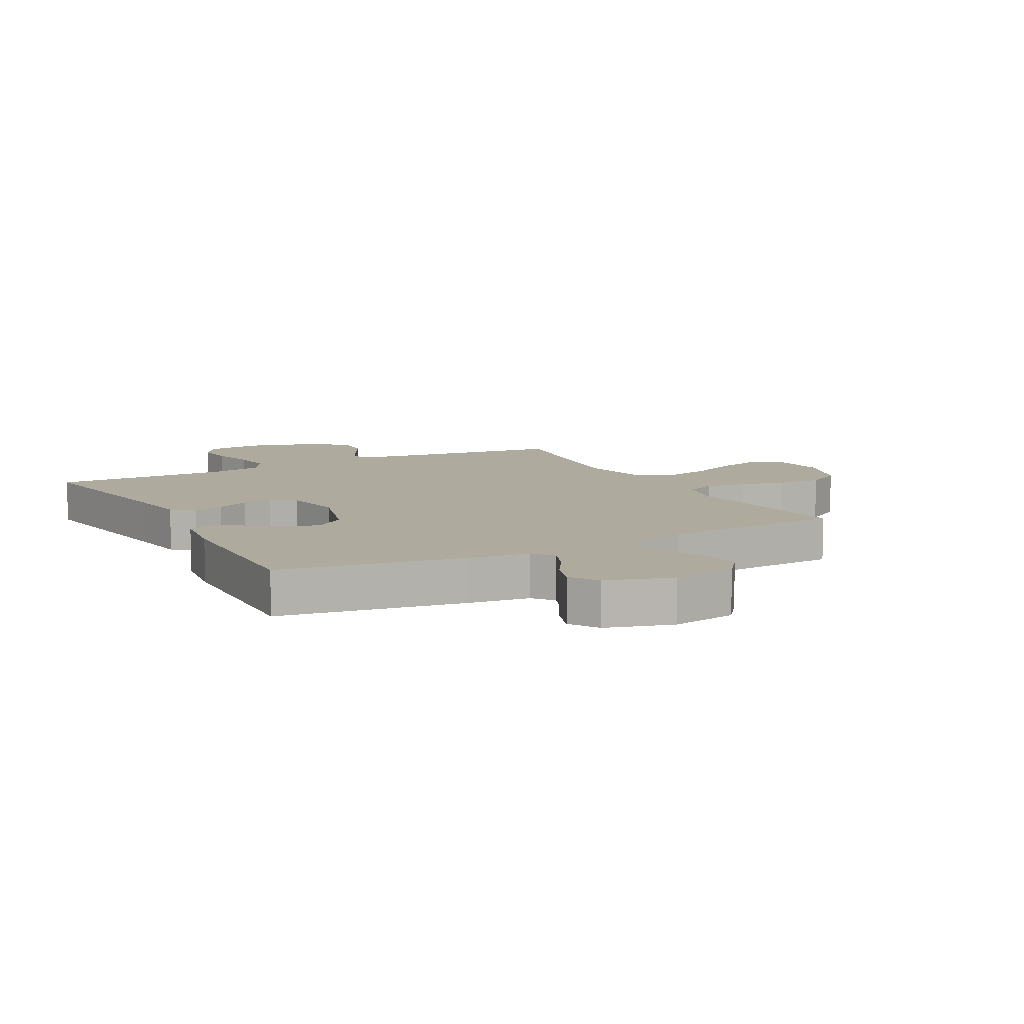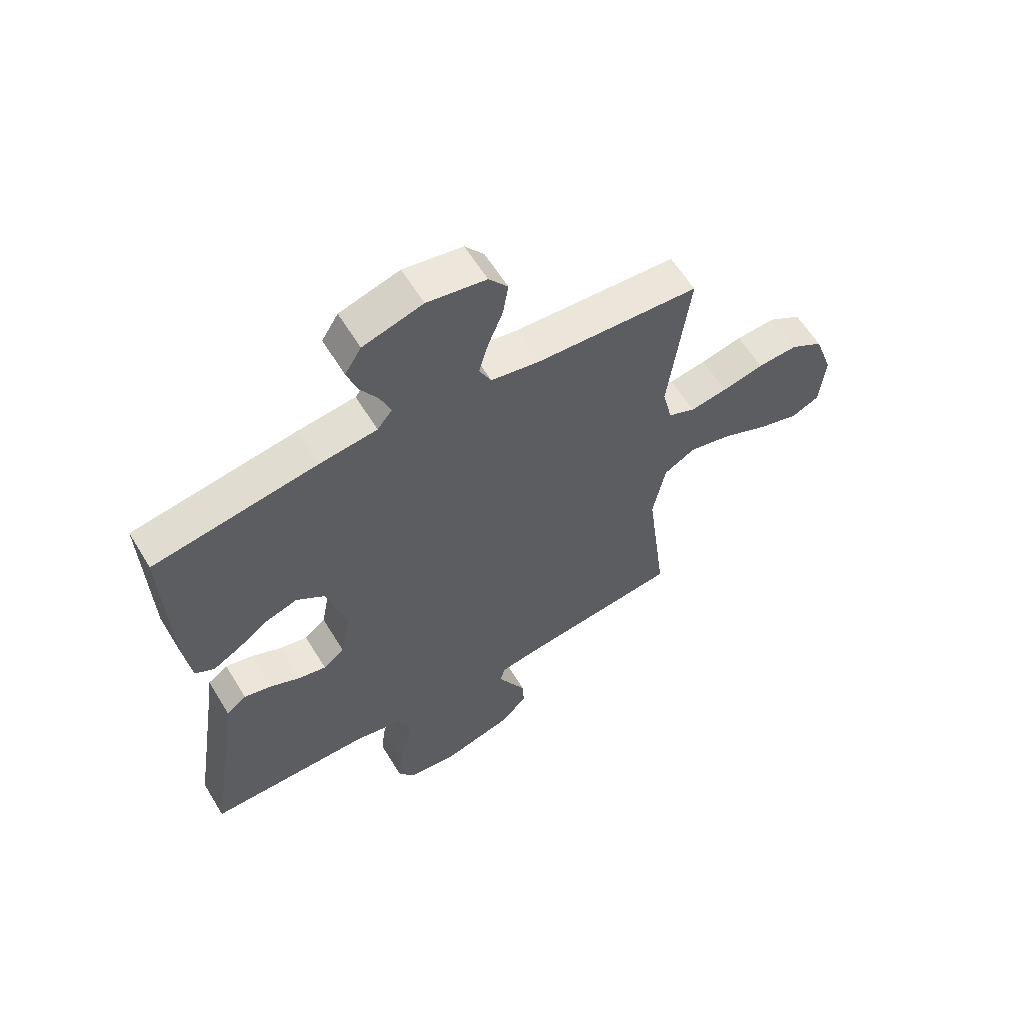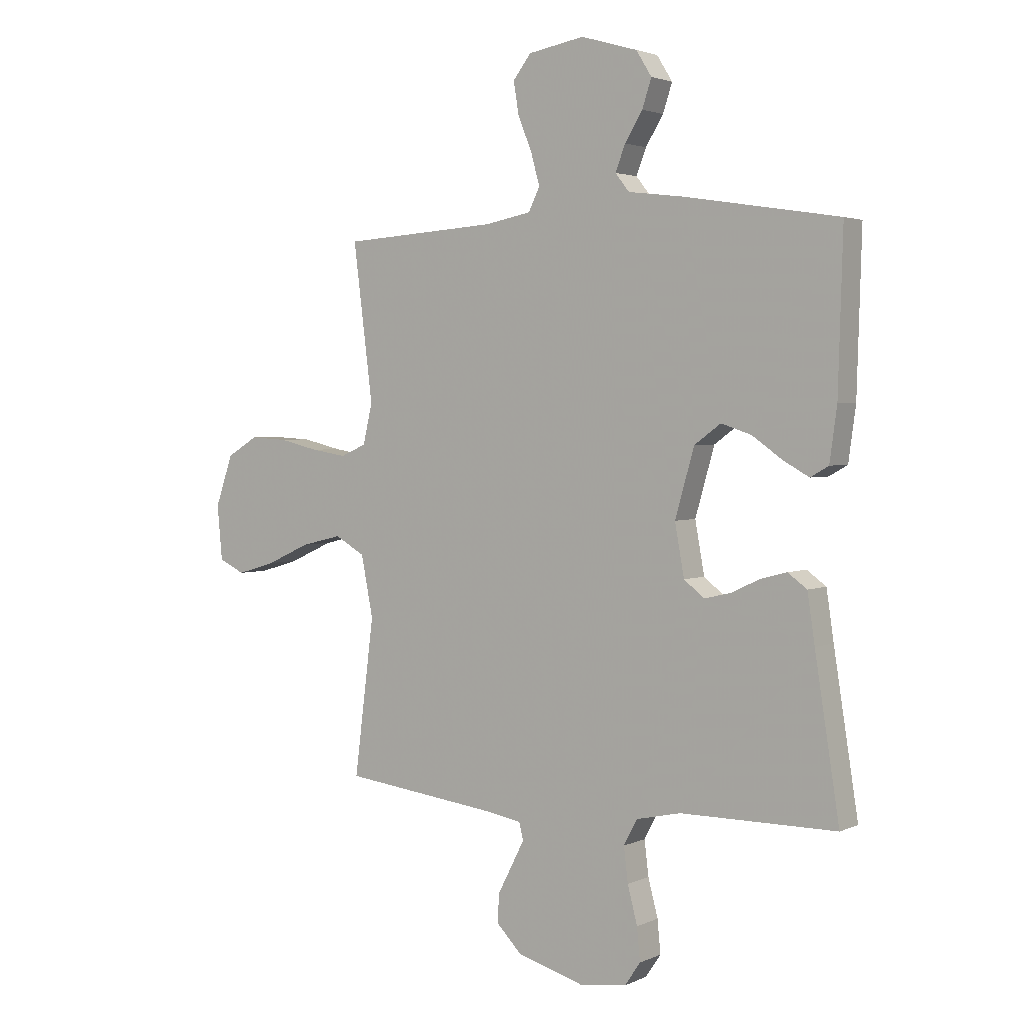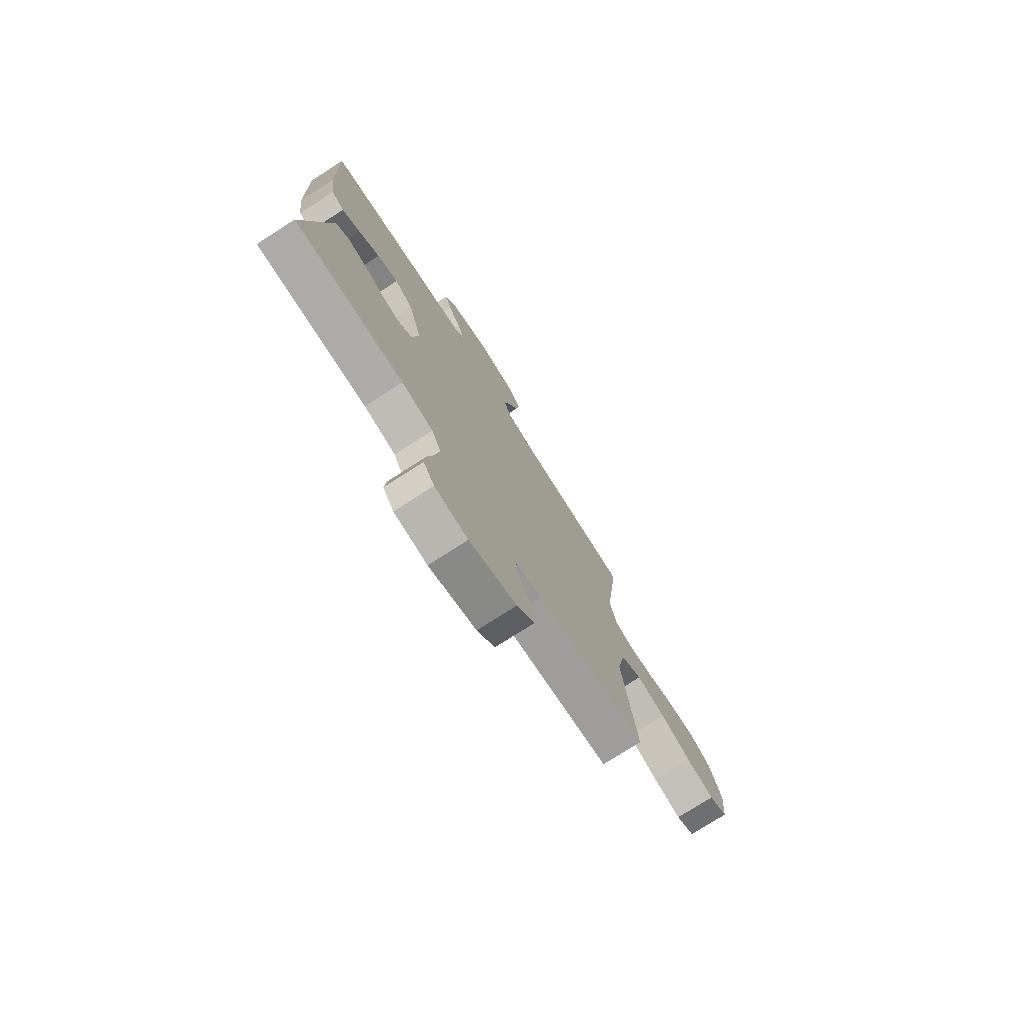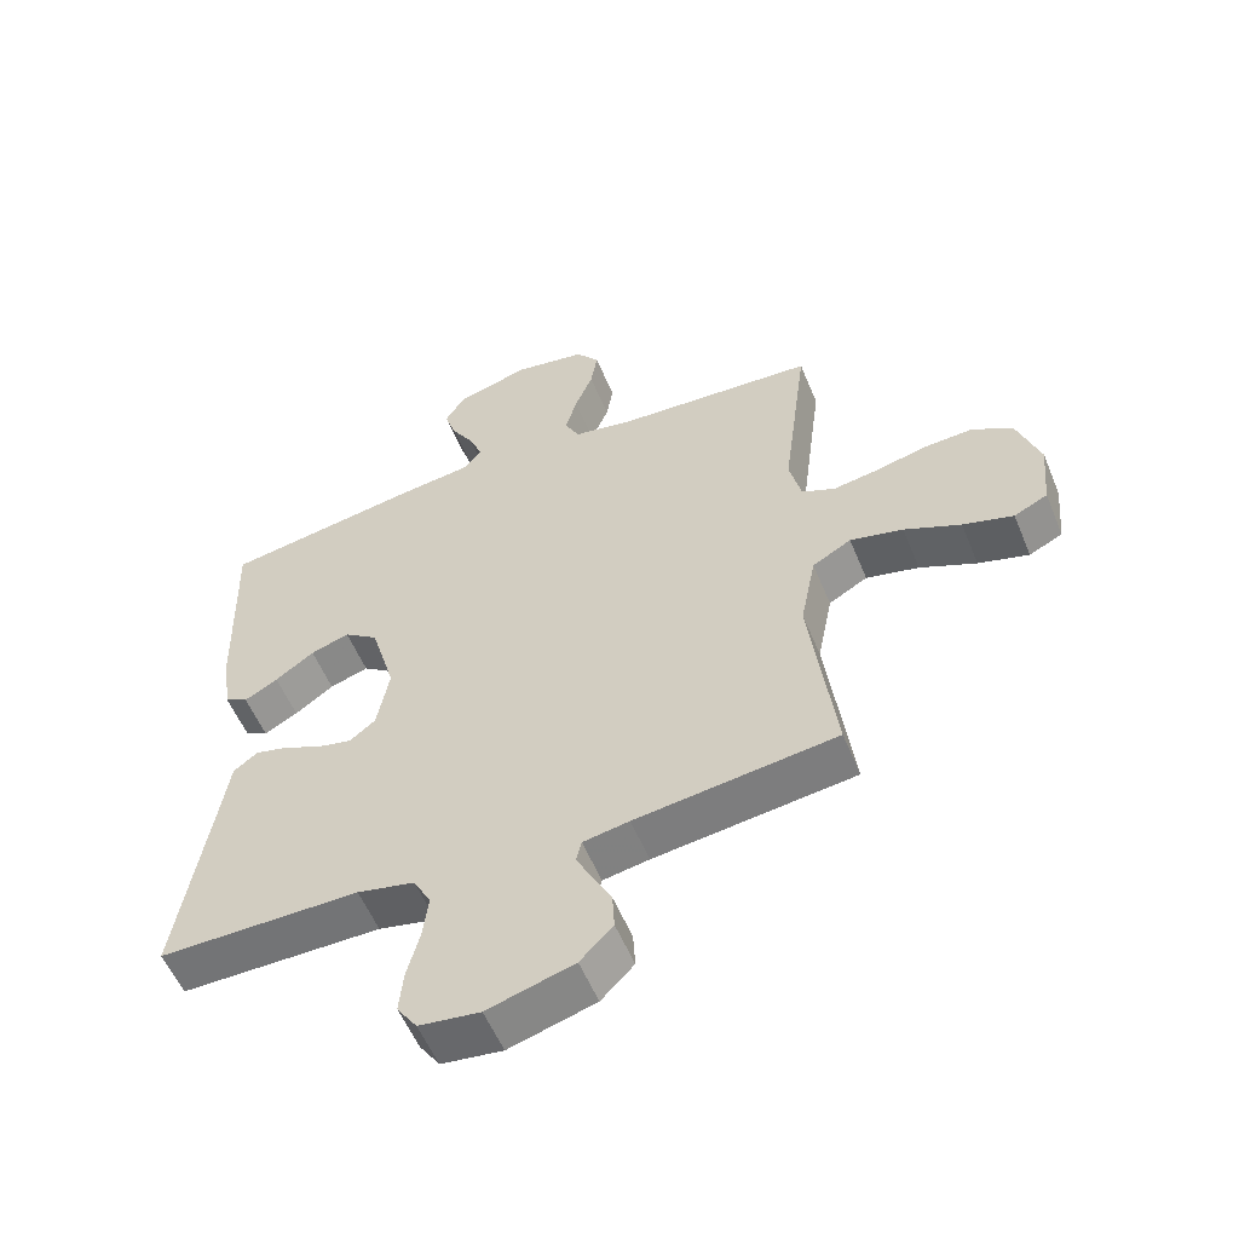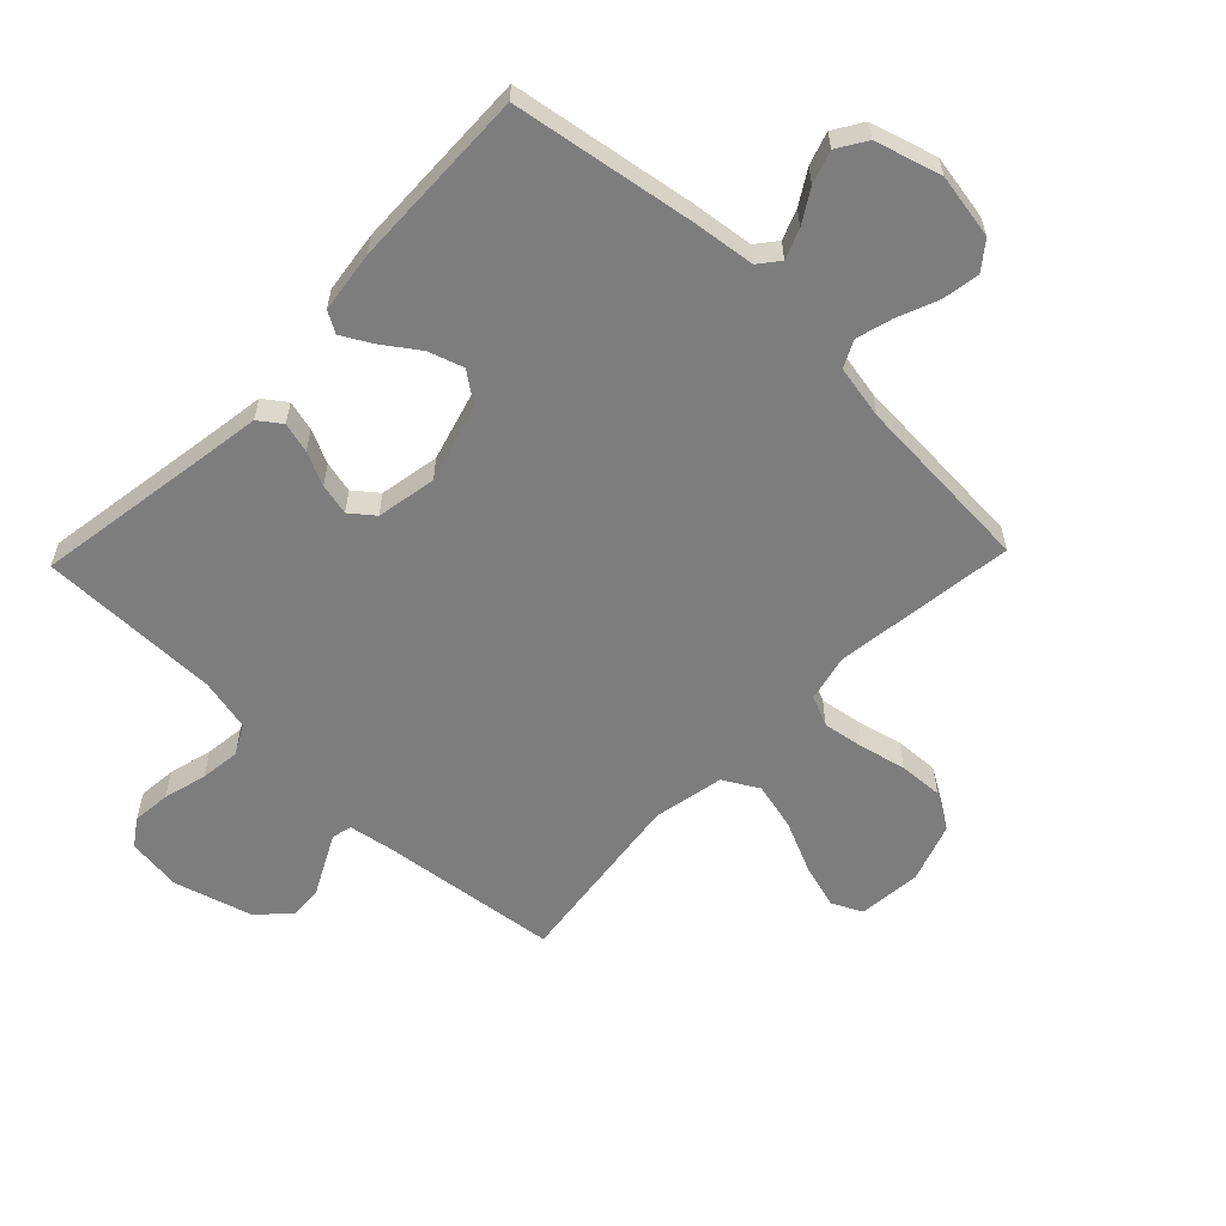
<metadata>
{"format":"obj","ext":"obj","renderer":"f3d","projection":"perspective","resolution":1024,"background":"white","views":[{"elev":9.2,"azim":-28.1,"up":"+Y"},{"elev":60.5,"azim":-31.3,"up":"+Z"},{"elev":2.7,"azim":-145.9,"up":"+Z"},{"elev":-76.2,"azim":-57.4,"up":"+Z"},{"elev":-56.1,"azim":22.3,"up":"+Z"},{"elev":-59.1,"azim":-43.9,"up":"+Y"}]}
</metadata>
<code>
v 0.5 0.07 -0.5
v 0.2 0.07 -0.537
v 0.131 0.07 -0.549
v 0.123 0.07 -0.582
v 0.147 0.07 -0.629
v 0.175 0.07 -0.683
v 0.178 0.07 -0.738
v 0.129 0.07 -0.788
v 0 0.07 -0.825
v -0.091 0.07 -0.813
v -0.121 0.07 -0.769
v -0.115 0.07 -0.706
v -0.096 0.07 -0.634
v -0.088 0.07 -0.568
v -0.114 0.07 -0.519
v -0.2 0.07 -0.5
v -0.5 0.07 -0.5
v -0.453 0.07 -0.2
v -0.439 0.07 -0.106
v -0.402 0.07 -0.079
v -0.352 0.07 -0.092
v -0.297 0.07 -0.118
v -0.245 0.07 -0.13
v -0.206 0.07 -0.099
v -0.188 0.07 0
v -0.225 0.07 0.129
v -0.276 0.07 0.166
v -0.334 0.07 0.147
v -0.392 0.07 0.106
v -0.442 0.07 0.078
v -0.477 0.07 0.098
v -0.491 0.07 0.2
v -0.5 0.07 0.5
v -0.2 0.07 0.548
v -0.095 0.07 0.561
v -0.068 0.07 0.595
v -0.087 0.07 0.644
v -0.121 0.07 0.699
v -0.139 0.07 0.753
v -0.109 0.07 0.801
v 0 0.07 0.833
v 0.108 0.07 0.814
v 0.143 0.07 0.769
v 0.133 0.07 0.708
v 0.106 0.07 0.641
v 0.089 0.07 0.58
v 0.111 0.07 0.536
v 0.2 0.07 0.519
v 0.5 0.07 0.5
v 0.462 0.07 0.2
v 0.48 0.07 0.123
v 0.53 0.07 0.101
v 0.598 0.07 0.112
v 0.674 0.07 0.13
v 0.747 0.07 0.134
v 0.807 0.07 0.098
v 0.841 0.07 0
v 0.831 0.07 -0.105
v 0.781 0.07 -0.129
v 0.706 0.07 -0.107
v 0.622 0.07 -0.069
v 0.543 0.07 -0.05
v 0.485 0.07 -0.083
v 0.462 0.07 -0.2
v 0.5 0 -0.5
v 0.2 0 -0.537
v 0.131 0 -0.549
v 0.123 0 -0.582
v 0.147 0 -0.629
v 0.175 0 -0.683
v 0.178 0 -0.738
v 0.129 0 -0.788
v 0 0 -0.825
v -0.091 0 -0.813
v -0.121 0 -0.769
v -0.115 0 -0.706
v -0.096 0 -0.634
v -0.088 0 -0.568
v -0.114 0 -0.519
v -0.2 0 -0.5
v -0.5 0 -0.5
v -0.453 0 -0.2
v -0.439 0 -0.106
v -0.402 0 -0.079
v -0.352 0 -0.092
v -0.297 0 -0.118
v -0.245 0 -0.13
v -0.206 0 -0.099
v -0.188 0 0
v -0.225 0 0.129
v -0.276 0 0.166
v -0.334 0 0.147
v -0.392 0 0.106
v -0.442 0 0.078
v -0.477 0 0.098
v -0.491 0 0.2
v -0.5 0 0.5
v -0.2 0 0.548
v -0.095 0 0.561
v -0.068 0 0.595
v -0.087 0 0.644
v -0.121 0 0.699
v -0.139 0 0.753
v -0.109 0 0.801
v 0 0 0.833
v 0.108 0 0.814
v 0.143 0 0.769
v 0.133 0 0.708
v 0.106 0 0.641
v 0.089 0 0.58
v 0.111 0 0.536
v 0.2 0 0.519
v 0.5 0 0.5
v 0.462 0 0.2
v 0.48 0 0.123
v 0.53 0 0.101
v 0.598 0 0.112
v 0.674 0 0.13
v 0.747 0 0.134
v 0.807 0 0.098
v 0.841 0 0
v 0.831 0 -0.105
v 0.781 0 -0.129
v 0.706 0 -0.107
v 0.622 0 -0.069
v 0.543 0 -0.05
v 0.485 0 -0.083
v 0.462 0 -0.2
f 58 59 60 61
f 58 61 62
f 57 58 62
f 56 57 62
f 53 54 55 56
f 52 53 56 62
f 51 52 62 63
f 48 49 50
f 47 48 50 51
f 42 43 44 45
f 42 45 46
f 41 42 46
f 40 41 46
f 37 38 39 40
f 36 37 40 46
f 35 36 46 47
f 28 29 30 31
f 28 31 32 33
f 19 20 21 22
f 18 19 22 23
f 16 17 18 23
f 15 16 23 24
f 10 11 12 13
f 10 13 14
f 9 10 14
f 8 9 14
f 5 6 7 8
f 4 5 8 14
f 3 4 14 15
f 64 1 2
f 27 28 33 34
f 26 27 34 35
f 25 26 35 47
f 47 51 63 64
f 24 25 47 64
f 15 24 64
f 2 3 15 64
f 125 124 123 122
f 126 125 122
f 126 122 121
f 126 121 120
f 120 119 118 117
f 126 120 117 116
f 127 126 116 115
f 114 113 112
f 115 114 112 111
f 109 108 107 106
f 110 109 106
f 110 106 105
f 110 105 104
f 104 103 102 101
f 110 104 101 100
f 111 110 100 99
f 95 94 93 92
f 97 96 95 92
f 86 85 84 83
f 87 86 83 82
f 87 82 81 80
f 88 87 80 79
f 77 76 75 74
f 78 77 74
f 78 74 73
f 78 73 72
f 72 71 70 69
f 78 72 69 68
f 79 78 68 67
f 66 65 128
f 98 97 92 91
f 99 98 91 90
f 111 99 90 89
f 128 127 115 111
f 128 111 89 88
f 128 88 79
f 128 79 67 66
f 1 65 66 2
f 2 66 67 3
f 3 67 68 4
f 4 68 69 5
f 5 69 70 6
f 6 70 71 7
f 7 71 72 8
f 8 72 73 9
f 9 73 74 10
f 10 74 75 11
f 11 75 76 12
f 12 76 77 13
f 13 77 78 14
f 14 78 79 15
f 15 79 80 16
f 16 80 81 17
f 17 81 82 18
f 18 82 83 19
f 19 83 84 20
f 20 84 85 21
f 21 85 86 22
f 22 86 87 23
f 23 87 88 24
f 24 88 89 25
f 25 89 90 26
f 26 90 91 27
f 27 91 92 28
f 28 92 93 29
f 29 93 94 30
f 30 94 95 31
f 31 95 96 32
f 32 96 97 33
f 33 97 98 34
f 34 98 99 35
f 35 99 100 36
f 36 100 101 37
f 37 101 102 38
f 38 102 103 39
f 39 103 104 40
f 40 104 105 41
f 41 105 106 42
f 42 106 107 43
f 43 107 108 44
f 44 108 109 45
f 45 109 110 46
f 46 110 111 47
f 47 111 112 48
f 48 112 113 49
f 49 113 114 50
f 50 114 115 51
f 51 115 116 52
f 52 116 117 53
f 53 117 118 54
f 54 118 119 55
f 55 119 120 56
f 56 120 121 57
f 57 121 122 58
f 58 122 123 59
f 59 123 124 60
f 60 124 125 61
f 61 125 126 62
f 62 126 127 63
f 63 127 128 64
f 64 128 65 1

</code>
